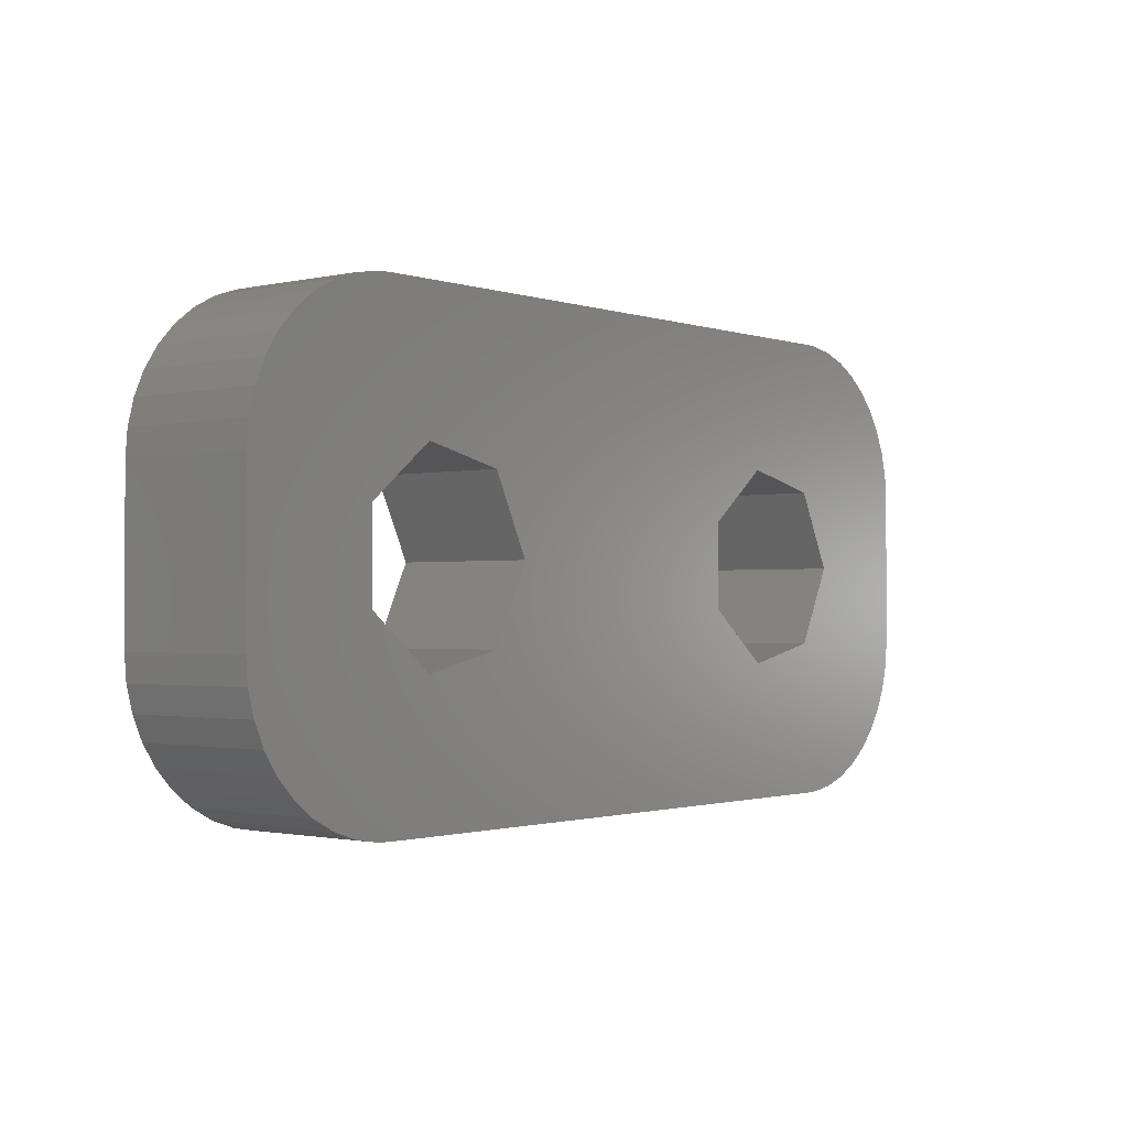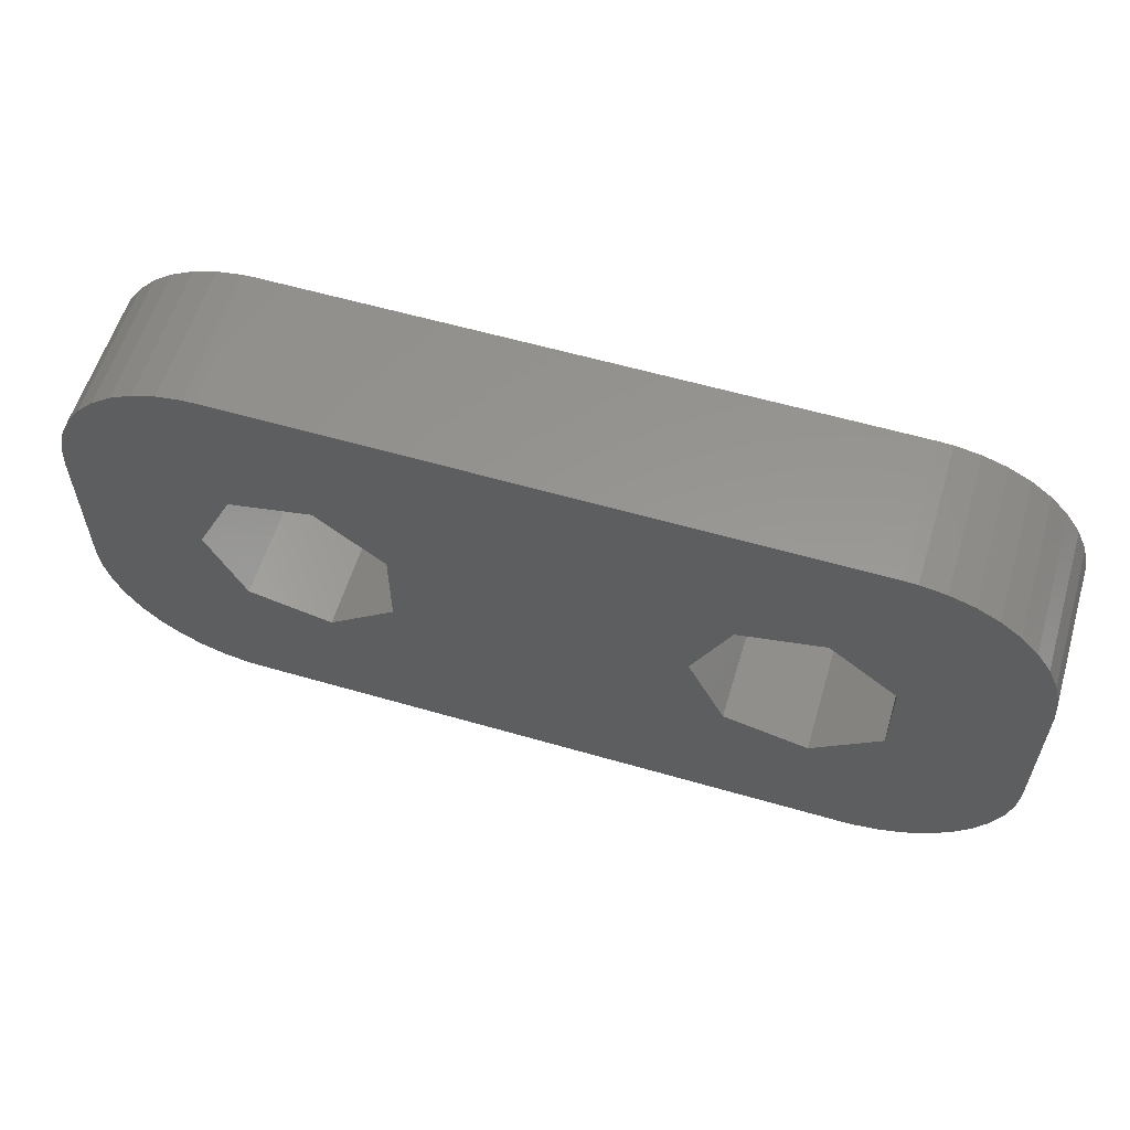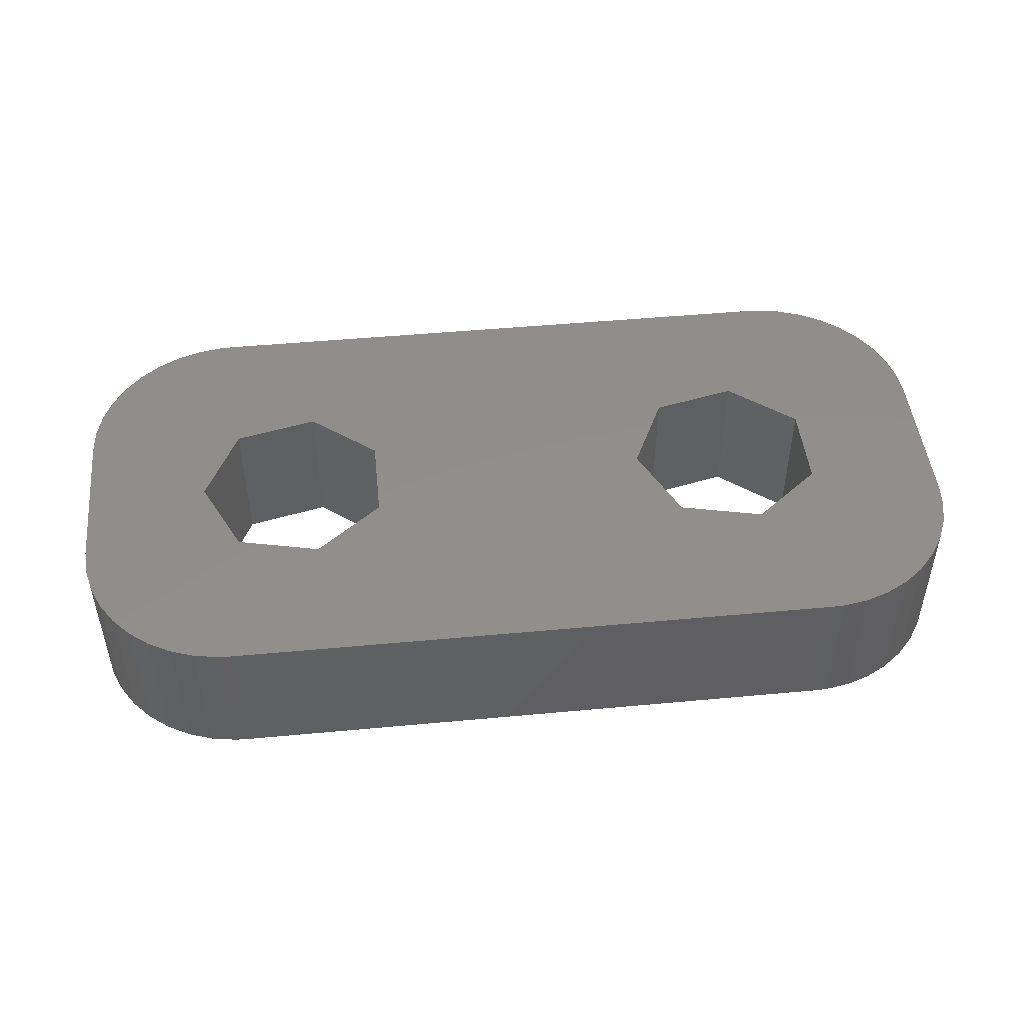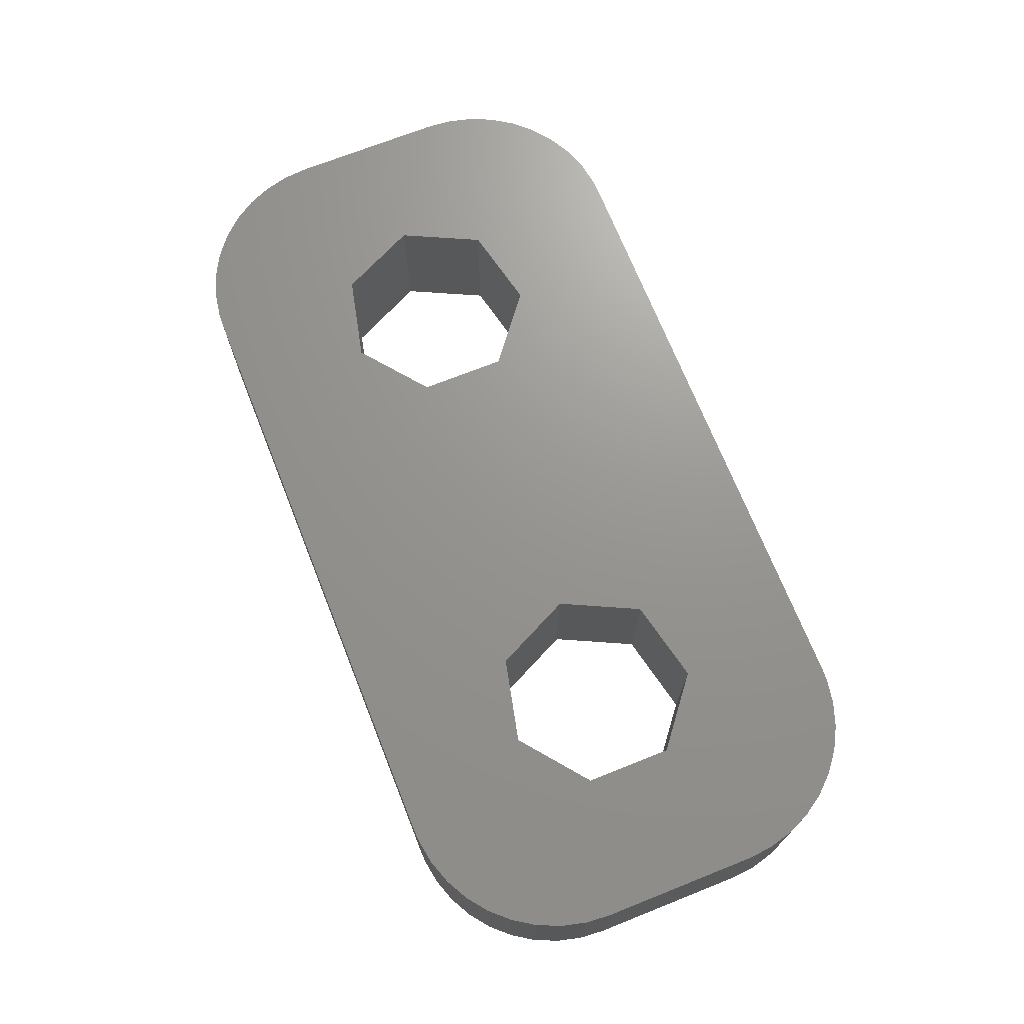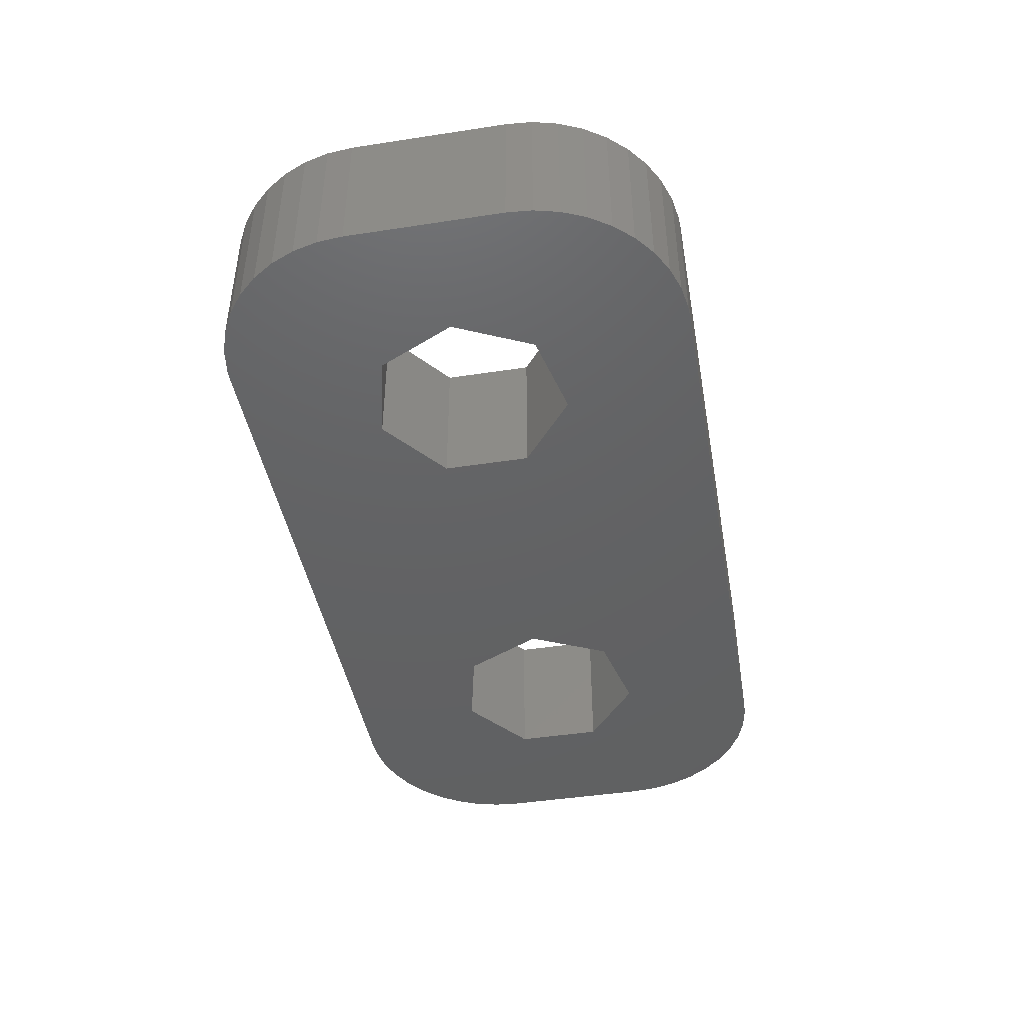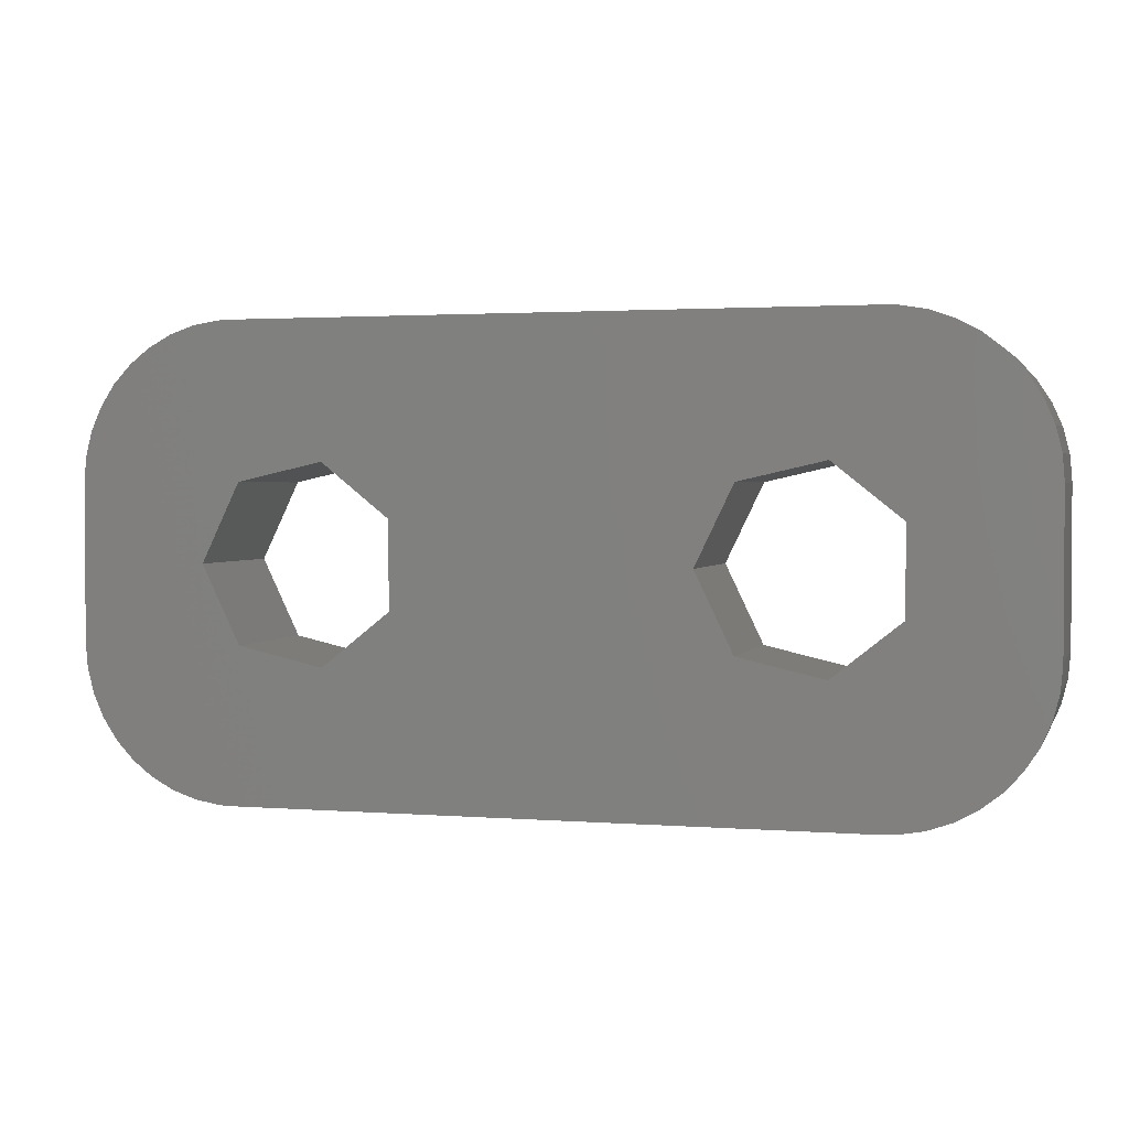
<metadata>
{"format":"stl","ext":"stl","renderer":"f3d","projection":"perspective","resolution":1024,"background":"white","views":[{"elev":-1.3,"azim":-50.3,"up":"+Y"},{"elev":58.4,"azim":-163.3,"up":"+Y"},{"elev":47.7,"azim":174.0,"up":"+Z"},{"elev":70.6,"azim":-111.7,"up":"+Z"},{"elev":-44.2,"azim":100.2,"up":"+Z"},{"elev":2.1,"azim":-164.2,"up":"+Y"}]}
</metadata>
<code>
# stl→obj: 116 verts, 236 faces
v -2.719 0 2.8
v 2.91 -0.838 2.8
v 2.91 0.838 2.8
v -2.719 0 3.815e-07
v 2.91 0.838 3.815e-07
v 2.91 -0.838 3.815e-07
v -3.446 -1.51 2.8
v 4.22 -1.883 2.8
v 6 -4.5 2.8
v -3.446 -1.51 3.815e-07
v 4.22 -1.883 3.815e-07
v 6 -4.5 3.815e-07
v -3.446 1.51 2.8
v 4.22 1.883 2.8
v 6 4.5 2.8
v -3.446 1.51 3.815e-07
v 4.22 1.883 3.815e-07
v 6 4.5 3.815e-07
v -5.08 -1.883 2.8
v -5.08 -1.883 3.815e-07
v -5.08 1.883 3.815e-07
v -5.08 1.883 2.8
v -6 -4.5 2.8
v -6 -4.5 3.815e-07
v -6 4.5 2.8
v -6 4.5 3.815e-07
v -6.248 -4.49 2.8
v -6.248 -4.49 3.815e-07
v -6.248 4.49 2.8
v -6.248 4.49 3.815e-07
v -6.39 -0.838 2.8
v -6.39 0.838 3.815e-07
v -6.39 0.838 2.8
v -6.39 -0.838 3.815e-07
v -6.736 -4.408 2.8
v -6.736 -4.408 3.815e-07
v -6.736 4.408 2.8
v -6.736 4.408 3.815e-07
v -7.205 -4.247 2.8
v -7.205 -4.247 3.815e-07
v -7.205 4.247 2.8
v -7.205 4.247 3.815e-07
v -7.641 -4.011 2.8
v -7.641 -4.011 3.815e-07
v -7.641 4.011 2.8
v -7.641 4.011 3.815e-07
v -8.032 -3.707 2.8
v -8.032 -3.707 3.815e-07
v -8.032 3.707 2.8
v -8.032 3.707 3.815e-07
v -8.367 -3.343 2.8
v -8.367 -3.343 3.815e-07
v -8.367 3.343 2.8
v -8.367 3.343 3.815e-07
v -8.638 -2.928 2.8
v -8.638 -2.928 3.815e-07
v -8.638 2.928 2.8
v -8.638 2.928 3.815e-07
v -8.837 -2.474 2.8
v -8.837 -2.474 3.815e-07
v -8.837 2.474 2.8
v -8.837 2.474 3.815e-07
v -8.959 -1.994 2.8
v -8.959 -1.994 3.815e-07
v -8.959 1.994 2.8
v -8.959 1.994 3.815e-07
v -9 -1.5 2.8
v -9 1.5 2.8
v -9 -1.5 3.815e-07
v -9 1.5 3.815e-07
v 5.854 -1.51 2.8
v 5.854 -1.51 3.815e-07
v 5.854 1.51 2.8
v 5.854 1.51 3.815e-07
v 6.248 -4.49 2.8
v 6.736 -4.408 2.8
v 7.205 -4.247 2.8
v 7.641 -4.011 2.8
v 8.032 -3.707 2.8
v 8.367 -3.343 2.8
v 8.638 -2.928 2.8
v 8.837 -2.474 2.8
v 8.959 -1.994 2.8
v 9 -1.5 2.8
v 6.581 0 2.8
v 6.248 -4.49 3.815e-07
v 6.581 0 3.815e-07
v 9 -1.5 3.815e-07
v 6.736 -4.408 3.815e-07
v 7.205 -4.247 3.815e-07
v 7.641 -4.011 3.815e-07
v 8.032 -3.707 3.815e-07
v 8.367 -3.343 3.815e-07
v 8.638 -2.928 3.815e-07
v 8.837 -2.474 3.815e-07
v 8.959 -1.994 3.815e-07
v 6.248 4.49 2.8
v 9 1.5 2.8
v 6.736 4.408 2.8
v 7.205 4.247 2.8
v 7.641 4.011 2.8
v 8.032 3.707 2.8
v 8.367 3.343 2.8
v 8.638 2.928 2.8
v 8.837 2.474 2.8
v 8.959 1.994 2.8
v 6.248 4.49 3.815e-07
v 6.736 4.408 3.815e-07
v 7.205 4.247 3.815e-07
v 7.641 4.011 3.815e-07
v 8.032 3.707 3.815e-07
v 8.367 3.343 3.815e-07
v 8.638 2.928 3.815e-07
v 8.837 2.474 3.815e-07
v 8.959 1.994 3.815e-07
v 9 1.5 3.815e-07
f 1 2 3
f 4 5 6
f 7 2 1
f 7 8 2
f 7 9 8
f 10 1 4
f 10 4 6
f 10 7 1
f 10 6 11
f 10 11 12
f 13 1 3
f 13 4 1
f 13 3 14
f 13 14 15
f 16 4 13
f 16 5 4
f 16 17 5
f 16 18 17
f 19 7 10
f 20 19 10
f 21 13 22
f 21 16 13
f 23 7 19
f 23 9 7
f 24 10 12
f 24 20 10
f 24 9 23
f 24 12 9
f 25 13 15
f 25 22 13
f 25 15 18
f 26 16 21
f 26 25 18
f 26 18 16
f 27 23 19
f 28 20 24
f 28 23 27
f 28 24 23
f 29 22 25
f 29 25 26
f 30 26 21
f 30 29 26
f 31 19 20
f 31 32 33
f 34 31 20
f 34 32 31
f 32 22 33
f 32 21 22
f 35 27 19
f 36 20 28
f 36 27 35
f 36 28 27
f 37 22 29
f 37 29 30
f 38 30 21
f 38 37 30
f 39 35 19
f 40 20 36
f 40 35 39
f 40 36 35
f 41 22 37
f 41 37 38
f 42 38 21
f 42 41 38
f 43 19 31
f 43 39 19
f 44 20 40
f 44 34 20
f 44 39 43
f 44 40 39
f 45 22 41
f 45 33 22
f 45 41 42
f 46 21 32
f 46 42 21
f 46 45 42
f 47 43 31
f 48 34 44
f 48 43 47
f 48 44 43
f 49 33 45
f 49 45 46
f 50 46 32
f 50 49 46
f 51 47 31
f 51 48 47
f 52 34 48
f 52 48 51
f 53 33 49
f 54 49 50
f 54 50 32
f 54 53 49
f 55 51 31
f 55 52 51
f 56 34 52
f 56 52 55
f 57 33 53
f 58 53 54
f 58 54 32
f 58 57 53
f 59 55 31
f 59 56 55
f 60 34 56
f 60 56 59
f 61 33 57
f 62 57 58
f 62 58 32
f 62 61 57
f 63 59 31
f 63 60 59
f 64 34 60
f 64 60 63
f 65 33 61
f 66 61 62
f 66 62 32
f 66 65 61
f 67 31 68
f 67 63 31
f 67 64 63
f 69 34 64
f 69 32 34
f 69 64 67
f 69 67 68
f 69 68 70
f 69 70 32
f 68 31 33
f 68 33 65
f 70 65 66
f 70 66 32
f 70 68 65
f 2 5 3
f 2 8 11
f 6 2 11
f 6 5 2
f 5 14 3
f 5 17 14
f 8 71 72
f 8 9 71
f 11 8 72
f 11 72 12
f 14 73 15
f 17 73 14
f 17 74 73
f 17 18 74
f 71 9 75
f 71 75 76
f 71 76 77
f 71 77 78
f 71 78 79
f 71 79 80
f 71 80 81
f 71 81 82
f 71 82 83
f 71 83 84
f 71 84 85
f 72 71 85
f 72 86 12
f 72 85 87
f 72 87 88
f 72 89 86
f 72 90 89
f 72 91 90
f 72 92 91
f 72 93 92
f 72 94 93
f 72 95 94
f 72 96 95
f 72 88 96
f 73 97 15
f 73 85 98
f 73 87 85
f 73 99 97
f 73 100 99
f 73 101 100
f 73 102 101
f 73 103 102
f 73 104 103
f 73 105 104
f 73 106 105
f 73 98 106
f 74 18 107
f 74 107 108
f 74 87 73
f 74 108 109
f 74 109 110
f 74 110 111
f 74 111 112
f 74 112 113
f 74 113 114
f 74 114 115
f 74 115 116
f 74 116 87
f 12 75 9
f 12 86 75
f 15 97 107
f 18 15 107
f 86 76 75
f 86 89 76
f 97 99 108
f 107 97 108
f 85 84 98
f 87 116 88
f 89 77 76
f 89 90 77
f 99 100 109
f 108 99 109
f 90 78 77
f 90 91 78
f 100 101 110
f 109 100 110
f 91 79 78
f 91 92 79
f 101 102 111
f 110 101 111
f 79 93 80
f 92 93 79
f 111 102 103
f 111 103 112
f 80 94 81
f 93 94 80
f 112 103 104
f 112 104 113
f 81 95 82
f 94 95 81
f 113 104 105
f 113 105 114
f 82 96 83
f 95 96 82
f 114 105 106
f 114 106 115
f 83 88 84
f 96 88 83
f 115 106 98
f 115 98 116
f 84 116 98
f 88 116 84

</code>
